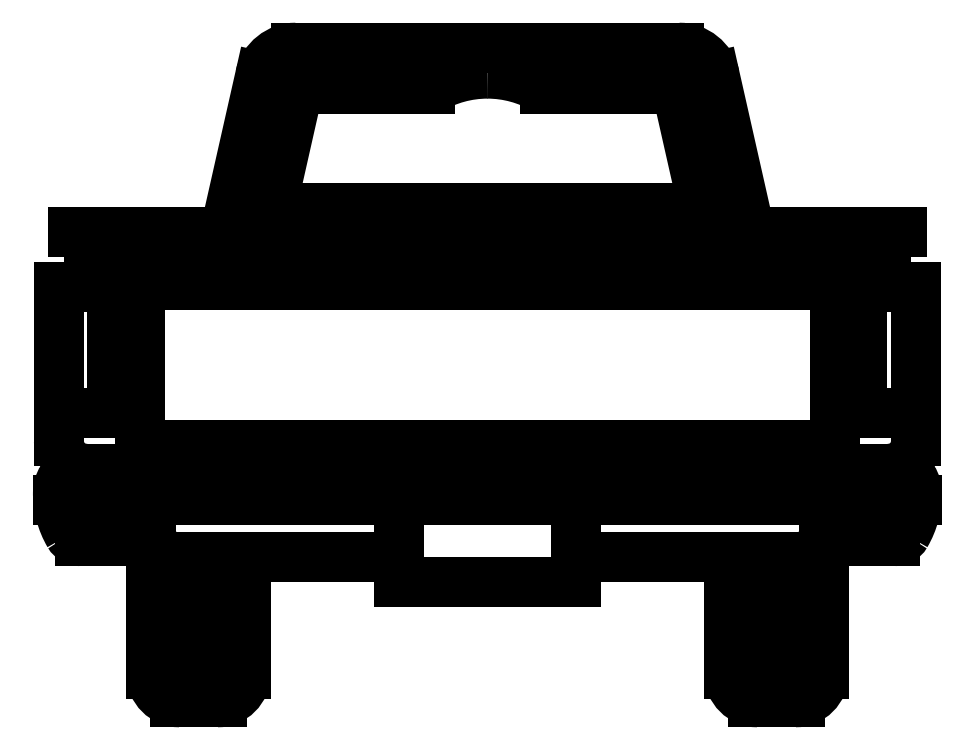
<metadata>
{"format":"dxf","ext":"dxf","renderer":"ezdxf+matplotlib","layout":"modelspace","background":"white","min_lineweight":24,"dpi":150}
</metadata>
<code>
0
SECTION
2
ENTITIES
0
ARC
8
LAYER01
10
0
20
40.18
30
0
40
8.71
50
59.36
51
90
0
LINE
8
LAYER01
10
27.04
20
32.42
30
0
11
0
21
32.42
31
0
0
LINE
8
LAYER01
10
0
20
34.01
30
0
11
31.02
21
34.01
31
0
0
LINE
8
LAYER01
10
0
20
38.44
30
0
11
15.36
21
38.44
31
0
0
LINE
8
LAYER01
10
0
20
50.9
30
0
11
14.88
21
50.9
31
0
0
LINE
8
LAYER01
10
0
20
36.6
30
0
11
32.2
21
36.6
31
0
0
LINE
8
LAYER01
10
6.866
20
9.316
30
0
11
0
21
9.316
31
0
0
LINE
8
LAYER01
10
33.38
20
15.76
30
0
11
0
21
15.76
31
0
0
LINE
8
LAYER01
10
0
20
20.02
30
0
11
27.04
21
20.02
31
0
0
LINE
8
LAYER01
10
0
20
18.16
30
0
11
31.59
21
18.16
31
0
0
LINE
8
LAYER01
10
-17.69
20
48.66
30
0
11
-20.41
21
36.6
31
0
0
LINE
8
LAYER01
10
0
20
34.01
30
0
11
-31.02
21
34.01
31
0
0
LINE
8
LAYER01
10
0
20
36.6
30
0
11
-32.2
21
36.6
31
0
0
LINE
8
LAYER01
10
-27.64
20
12.53
30
0
11
-31.66
21
12.53
31
0
0
LINE
8
LAYER01
10
0
20
18.16
30
0
11
-31.59
21
18.16
31
0
0
LINE
8
LAYER01
10
-33.38
20
15.76
30
0
11
0
21
15.76
31
0
0
LINE
8
LAYER01
10
-33.33
20
32.33
30
0
11
-29.16
21
32.33
31
0
0
LINE
8
LAYER01
10
-31.02
20
36.6
30
0
11
-31.02
21
32.33
31
0
0
LINE
8
LAYER01
10
-29.16
20
22.5
30
0
11
-33.33
21
22.5
31
0
0
ARC
8
LAYER01
10
-31.18
20
20.3
30
0
40
2.145
50
180
51
270
0
ARC
8
LAYER01
10
-27.01
20
16.26
30
0
40
6.39
50
179
51
210.4
0
ARC
8
LAYER01
10
-31.66
20
13.53
30
0
40
0.9967
50
210.4
51
270
0
ARC
8
LAYER01
10
-31.59
20
16.34
30
0
40
1.815
50
90
51
179
0
LINE
8
LAYER01
10
-29.16
20
32.33
30
0
11
-29.16
21
22.5
31
0
0
LINE
8
LAYER01
10
-33.33
20
20.3
30
0
11
-33.33
21
32.33
31
0
0
LINE
8
LAYER01
10
-15.51
20
36.6
30
0
11
-15.51
21
34.01
31
0
0
LINE
8
LAYER01
10
-27.04
20
32.42
30
0
11
0
21
32.42
31
0
0
LINE
8
LAYER01
10
0
20
34.01
30
0
11
0
21
36.6
31
0
0
ARC
8
LAYER01
10
-23.95
20
13.96
30
0
40
2.69
50
241.4
51
270
0
LINE
8
LAYER01
10
-25.23
20
11.59
30
0
11
-26.35
21
12.21
31
0
0
ARC
8
LAYER01
10
-27.64
20
9.844
30
0
40
2.69
50
61.4
51
90
0
LINE
8
LAYER01
10
-6.866
20
15.76
30
0
11
-6.866
21
9.316
31
0
0
LINE
8
LAYER01
10
-6.866
20
9.316
30
0
11
0
21
9.316
31
0
0
LINE
8
LAYER01
10
0
20
20.02
30
0
11
-27.04
21
20.02
31
0
0
LINE
8
LAYER01
10
-6.866
20
11.27
30
0
11
-23.95
21
11.27
31
0
0
LINE
8
LAYER01
10
-27.04
20
20.02
30
0
11
-27.04
21
32.42
31
0
0
LINE
8
LAYER01
10
-21.02
20
0
30
0
11
-23.92
21
0
31
0
0
ARC
8
LAYER01
10
-21.02
20
2.212
30
0
40
2.212
50
270
51
0
0
ARC
8
LAYER01
10
-23.92
20
2.212
30
0
40
2.212
50
180
51
270
0
LINE
8
LAYER01
10
-18.81
20
11.27
30
0
11
-18.81
21
2.212
31
0
0
LINE
8
LAYER01
10
-26.14
20
2.212
30
0
11
-26.14
21
12.09
31
0
0
LINE
8
LAYER01
10
-20.64
20
0.03277
30
0
11
-20.64
21
11.27
31
0
0
LINE
8
LAYER01
10
-22.47
20
0
30
0
11
-22.47
21
11.27
31
0
0
LINE
8
LAYER01
10
-24.3
20
0.03277
30
0
11
-24.3
21
11.29
31
0
0
ARC
8
LAYER01
10
-13.8
20
46.52
30
0
40
1.15
50
90
51
167.3
0
ARC
8
LAYER01
10
-14.88
20
48.03
30
0
40
2.875
50
90
51
167.3
0
ARC
8
LAYER01
10
-15.36
20
39.59
30
0
40
1.15
50
167.3
51
270
0
LINE
8
LAYER01
10
-14.92
20
46.77
30
0
11
-16.48
21
39.84
31
0
0
ARC
8
LAYER01
10
0
20
40.18
30
0
40
8.71
50
90
51
120.6
0
LINE
8
LAYER01
10
0
20
50.9
30
0
11
-14.88
21
50.9
31
0
0
LINE
8
LAYER01
10
-4.439
20
47.67
30
0
11
-13.8
21
47.67
31
0
0
LINE
8
LAYER01
10
0
20
38.44
30
0
11
-15.36
21
38.44
31
0
0
LINE
8
LAYER01
10
17.69
20
48.66
30
0
11
20.41
21
36.6
31
0
0
LINE
8
LAYER01
10
15.51
20
36.6
30
0
11
15.51
21
34.01
31
0
0
LINE
8
LAYER01
10
31.02
20
36.6
30
0
11
31.02
21
32.33
31
0
0
LINE
8
LAYER01
10
33.33
20
32.33
30
0
11
29.16
21
32.33
31
0
0
LINE
8
LAYER01
10
6.866
20
15.76
30
0
11
6.866
21
9.316
31
0
0
ARC
8
LAYER01
10
27.64
20
9.844
30
0
40
2.69
50
90
51
118.6
0
ARC
8
LAYER01
10
23.95
20
13.96
30
0
40
2.69
50
270
51
298.6
0
LINE
8
LAYER01
10
25.23
20
11.59
30
0
11
26.35
21
12.21
31
0
0
LINE
8
LAYER01
10
6.866
20
11.27
30
0
11
23.95
21
11.27
31
0
0
ARC
8
LAYER01
10
31.18
20
20.3
30
0
40
2.145
50
270
51
0
0
ARC
8
LAYER01
10
27.01
20
16.26
30
0
40
6.39
50
329.6
51
1.018
0
ARC
8
LAYER01
10
31.66
20
13.53
30
0
40
0.9967
50
270
51
329.6
0
ARC
8
LAYER01
10
31.59
20
16.34
30
0
40
1.815
50
1.018
51
90
0
LINE
8
LAYER01
10
27.64
20
12.53
30
0
11
31.66
21
12.53
31
0
0
LINE
8
LAYER01
10
29.16
20
22.5
30
0
11
33.33
21
22.5
31
0
0
LINE
8
LAYER01
10
27.04
20
20.02
30
0
11
27.04
21
32.42
31
0
0
LINE
8
LAYER01
10
29.16
20
32.33
30
0
11
29.16
21
22.5
31
0
0
LINE
8
LAYER01
10
33.33
20
20.3
30
0
11
33.33
21
32.33
31
0
0
LINE
8
LAYER01
10
21.02
20
0
30
0
11
23.92
21
0
31
0
0
ARC
8
LAYER01
10
23.92
20
2.212
30
0
40
2.212
50
270
51
0
0
ARC
8
LAYER01
10
21.02
20
2.212
30
0
40
2.212
50
180
51
270
0
LINE
8
LAYER01
10
26.14
20
2.212
30
0
11
26.14
21
12.09
31
0
0
LINE
8
LAYER01
10
18.81
20
11.27
30
0
11
18.81
21
2.212
31
0
0
LINE
8
LAYER01
10
20.64
20
0.03277
30
0
11
20.64
21
11.27
31
0
0
LINE
8
LAYER01
10
24.3
20
0.03277
30
0
11
24.3
21
11.29
31
0
0
LINE
8
LAYER01
10
22.47
20
0
30
0
11
22.47
21
11.27
31
0
0
ARC
8
LAYER01
10
13.8
20
46.52
30
0
40
1.15
50
12.73
51
90
0
ARC
8
LAYER01
10
15.36
20
39.59
30
0
40
1.15
50
270
51
12.73
0
LINE
8
LAYER01
10
14.92
20
46.77
30
0
11
16.48
21
39.84
31
0
0
LINE
8
LAYER01
10
4.439
20
47.67
30
0
11
13.8
21
47.67
31
0
0
ARC
8
LAYER01
10
14.88
20
48.03
30
0
40
2.875
50
12.73
51
90
0
ENDSEC
0
EOF

</code>
